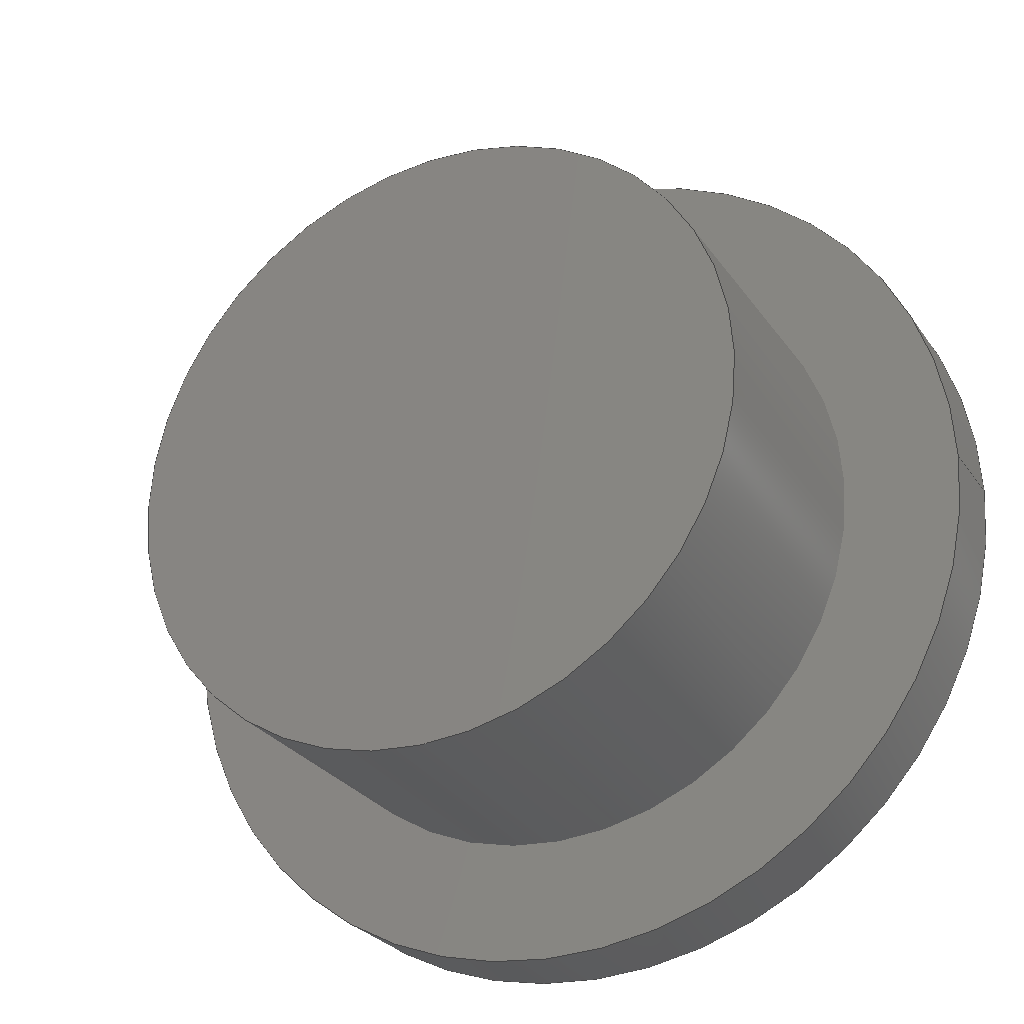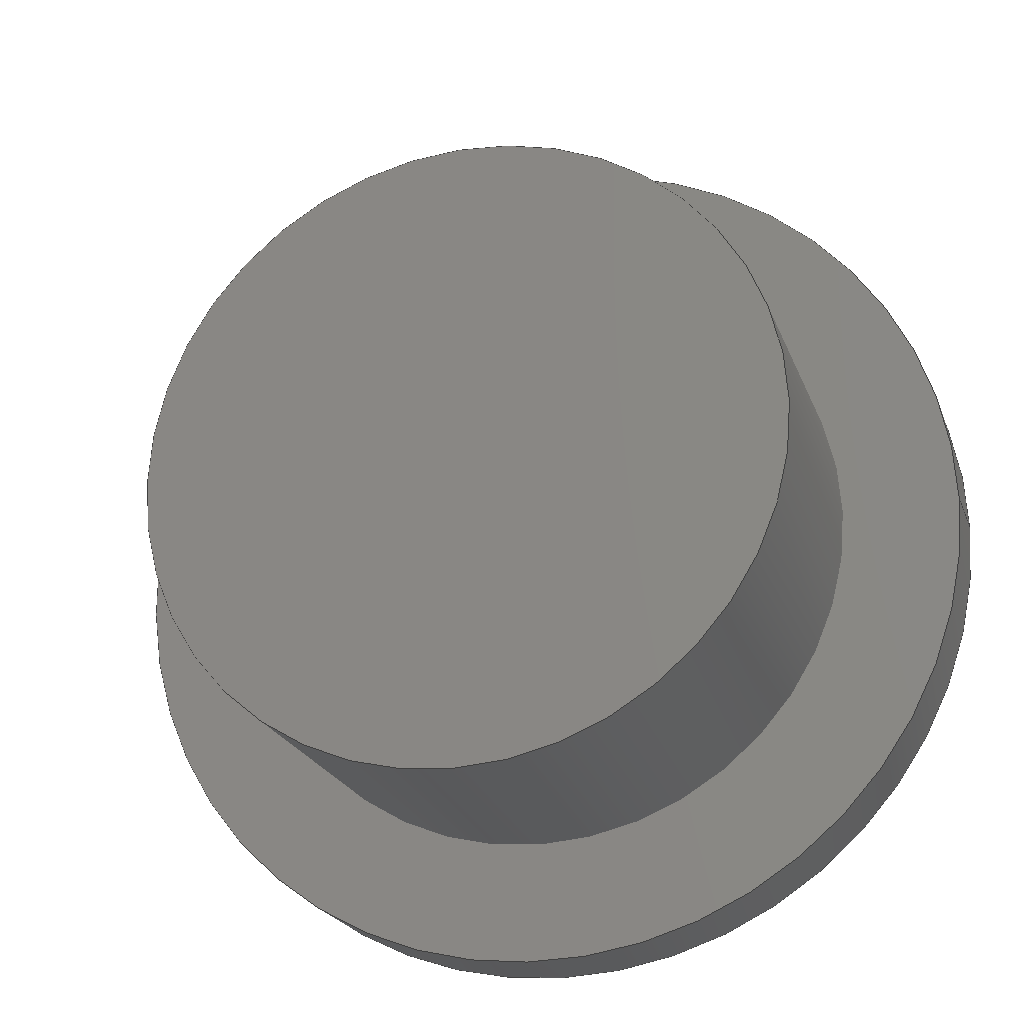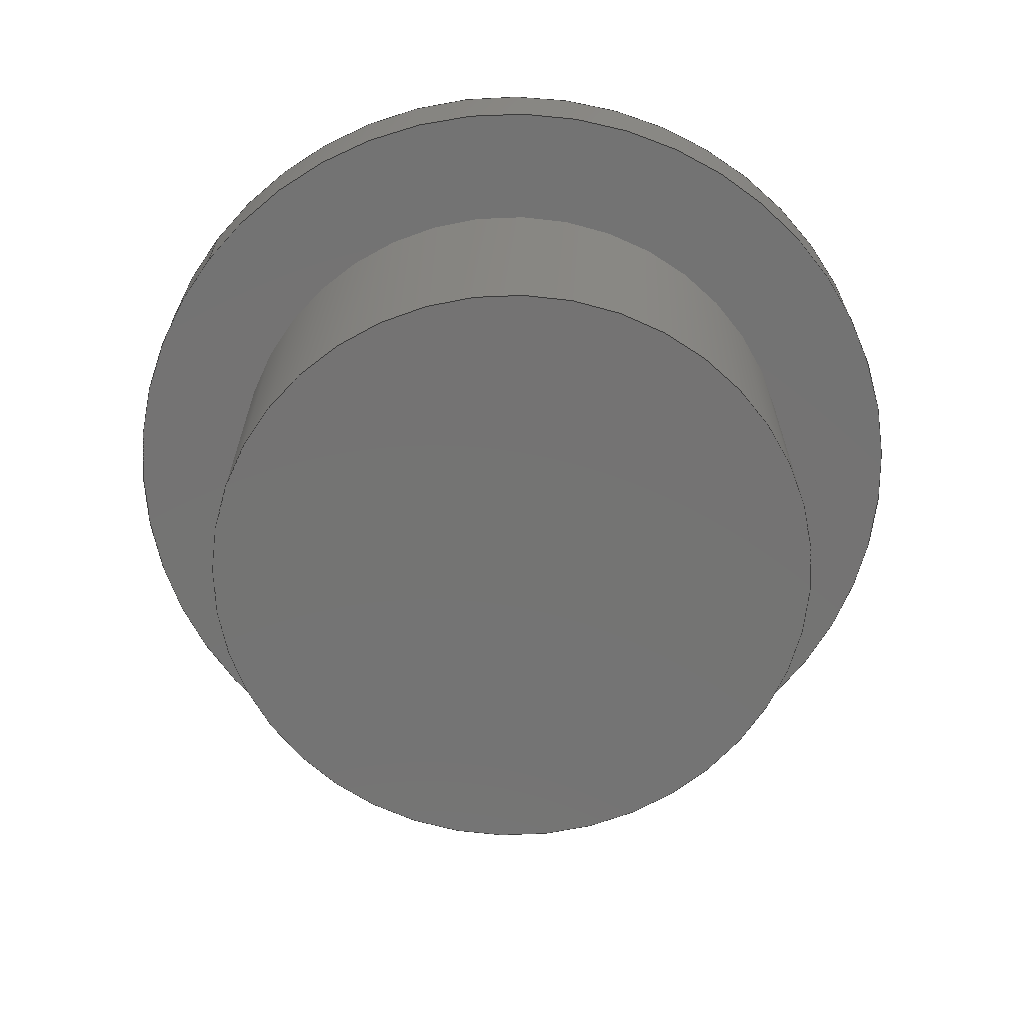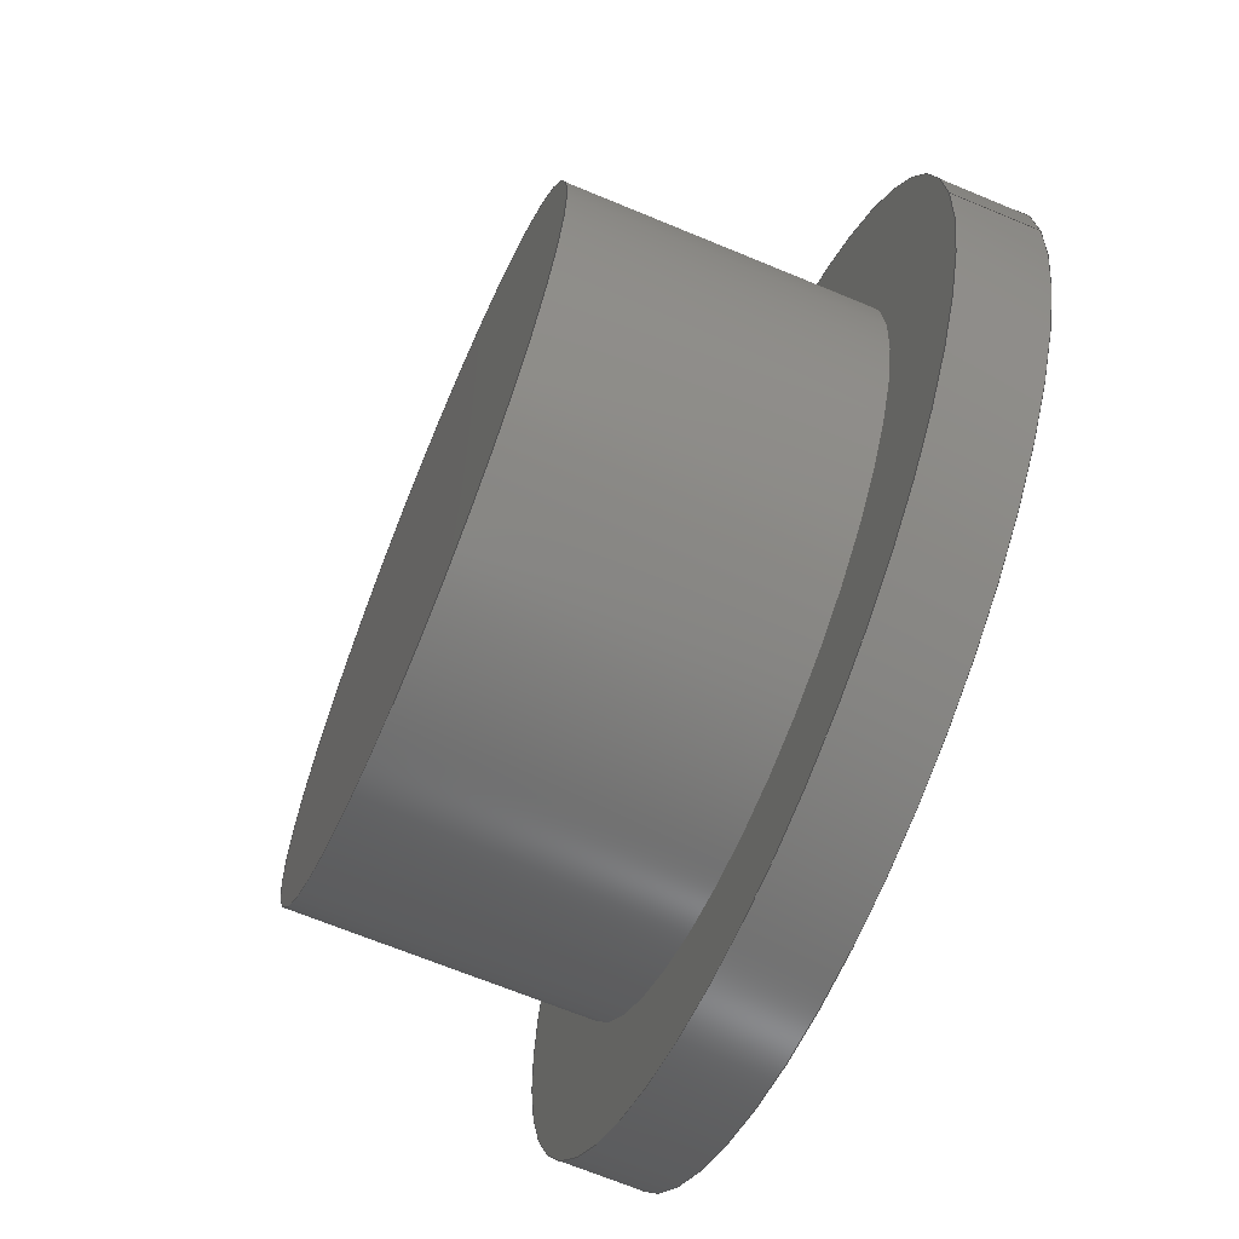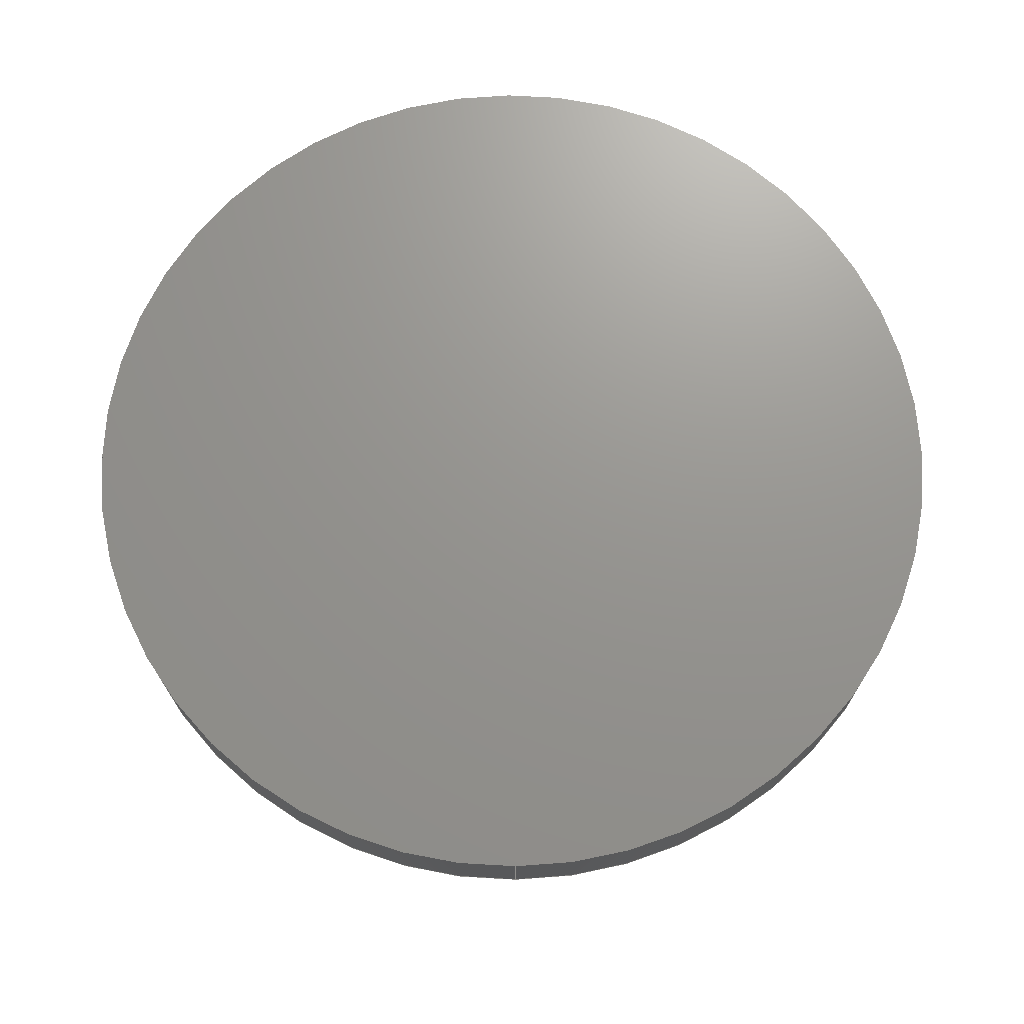
<metadata>
{"format":"step","ext":"step","renderer":"f3d","projection":"perspective","resolution":1024,"background":"white","views":[{"elev":-27.9,"azim":-152.4,"up":"+Y"},{"elev":-22.5,"azim":-162.9,"up":"+Y"},{"elev":-65.9,"azim":-38.1,"up":"+Z"},{"elev":-67.0,"azim":-112.7,"up":"+Y"},{"elev":70.8,"azim":-90.5,"up":"+Z"}]}
</metadata>
<code>
ISO-10303-21;
DATA;
#1=(NAMED_UNIT(*)PLANE_ANGLE_UNIT()SI_UNIT($,.RADIAN.));
#2=PLANE_ANGLE_MEASURE_WITH_UNIT(PLANE_ANGLE_MEASURE(0.01745),#1);
#3=(CONVERSION_BASED_UNIT('DEGREE',#2)NAMED_UNIT(#4)PLANE_ANGLE_UNIT());
#4=DIMENSIONAL_EXPONENTS(0,0,0,0,0,0,0);
#5=(NAMED_UNIT(*)SI_UNIT($,.STERADIAN.)SOLID_ANGLE_UNIT());
#6=(LENGTH_UNIT()NAMED_UNIT(*)SI_UNIT(.MILLI.,.METRE.));
#7=UNCERTAINTY_MEASURE_WITH_UNIT(LENGTH_MEASURE(0.001),#6,'DISTANCE_ACCURACY_VALUE','Maximum Tolerance applied to model');
#8=(GEOMETRIC_REPRESENTATION_CONTEXT(3)GLOBAL_UNCERTAINTY_ASSIGNED_CONTEXT((#7))GLOBAL_UNIT_ASSIGNED_CONTEXT((#6,#3,#5))REPRESENTATION_CONTEXT('','root'));
#9=CARTESIAN_POINT('',(0,0,0));
#10=DIRECTION('',(0,0,1));
#11=DIRECTION('',(1,0,0));
#12=AXIS2_PLACEMENT_3D('TS3D_PRODUCT_CSYS',#9,#10,#11);
#13=(NAMED_UNIT(*)PLANE_ANGLE_UNIT()SI_UNIT($,.RADIAN.));
#14=PLANE_ANGLE_MEASURE_WITH_UNIT(PLANE_ANGLE_MEASURE(0.01745),#13);
#15=(CONVERSION_BASED_UNIT('DEGREE',#14)NAMED_UNIT(#16)PLANE_ANGLE_UNIT());
#16=DIMENSIONAL_EXPONENTS(0,0,0,0,0,0,0);
#17=(NAMED_UNIT(*)SI_UNIT($,.STERADIAN.)SOLID_ANGLE_UNIT());
#18=(LENGTH_UNIT()NAMED_UNIT(*)SI_UNIT(.MILLI.,.METRE.));
#19=UNCERTAINTY_MEASURE_WITH_UNIT(LENGTH_MEASURE(0.001),#18,'DISTANCE_ACCURACY_VALUE','Maximum Tolerance applied to model');
#20=(GEOMETRIC_REPRESENTATION_CONTEXT(3)GLOBAL_UNCERTAINTY_ASSIGNED_CONTEXT((#19))GLOBAL_UNIT_ASSIGNED_CONTEXT((#18,#15,#17))REPRESENTATION_CONTEXT('','Threaded Plug'));
#21=CARTESIAN_POINT('',(0,0,0));
#22=DIRECTION('',(0,0,1));
#23=DIRECTION('',(1,0,-0));
#24=AXIS2_PLACEMENT_3D('',#21,#22,#23);
#25=ITEM_DEFINED_TRANSFORMATION('','',#24,#12);
#26=(REPRESENTATION_RELATIONSHIP('','',#211,#219)REPRESENTATION_RELATIONSHIP_WITH_TRANSFORMATION(#25)SHAPE_REPRESENTATION_RELATIONSHIP());
#27=NEXT_ASSEMBLY_USAGE_OCCURRENCE('Threaded Plug_1','Threaded Plug','Threaded Plug',#223,#215,$);
#28=PRODUCT_DEFINITION_SHAPE('','',#27);
#29=CONTEXT_DEPENDENT_SHAPE_REPRESENTATION(#26,#28);
#30=(NAMED_UNIT(*)PLANE_ANGLE_UNIT()SI_UNIT($,.RADIAN.));
#31=PLANE_ANGLE_MEASURE_WITH_UNIT(PLANE_ANGLE_MEASURE(0.01745),#30);
#32=(CONVERSION_BASED_UNIT('DEGREE',#31)NAMED_UNIT(#33)PLANE_ANGLE_UNIT());
#33=DIMENSIONAL_EXPONENTS(0,0,0,0,0,0,0);
#34=(NAMED_UNIT(*)SI_UNIT($,.STERADIAN.)SOLID_ANGLE_UNIT());
#35=(LENGTH_UNIT()NAMED_UNIT(*)SI_UNIT(.MILLI.,.METRE.));
#36=UNCERTAINTY_MEASURE_WITH_UNIT(LENGTH_MEASURE(0.001),#35,'DISTANCE_ACCURACY_VALUE','Maximum Tolerance applied to model');
#37=(GEOMETRIC_REPRESENTATION_CONTEXT(3)GLOBAL_UNCERTAINTY_ASSIGNED_CONTEXT((#36))GLOBAL_UNIT_ASSIGNED_CONTEXT((#35,#32,#34))REPRESENTATION_CONTEXT('','compass base.step'));
#38=CARTESIAN_POINT('',(0,0,0));
#39=DIRECTION('',(0,0,1));
#40=DIRECTION('',(1,0,-0));
#41=AXIS2_PLACEMENT_3D('',#38,#39,#40);
#42=ITEM_DEFINED_TRANSFORMATION('','',#41,#12);
#43=(REPRESENTATION_RELATIONSHIP('','',#203,#211)REPRESENTATION_RELATIONSHIP_WITH_TRANSFORMATION(#42)SHAPE_REPRESENTATION_RELATIONSHIP());
#44=NEXT_ASSEMBLY_USAGE_OCCURRENCE('compass base.step_2','compass base.step','compass base.step',#215,#207,$);
#45=PRODUCT_DEFINITION_SHAPE('','',#44);
#46=CONTEXT_DEPENDENT_SHAPE_REPRESENTATION(#43,#45);
#47=(NAMED_UNIT(*)PLANE_ANGLE_UNIT()SI_UNIT($,.RADIAN.));
#48=PLANE_ANGLE_MEASURE_WITH_UNIT(PLANE_ANGLE_MEASURE(0.01745),#47);
#49=(CONVERSION_BASED_UNIT('DEGREE',#48)NAMED_UNIT(#50)PLANE_ANGLE_UNIT());
#50=DIMENSIONAL_EXPONENTS(0,0,0,0,0,0,0);
#51=(NAMED_UNIT(*)SI_UNIT($,.STERADIAN.)SOLID_ANGLE_UNIT());
#52=(LENGTH_UNIT()NAMED_UNIT(*)SI_UNIT(.MILLI.,.METRE.));
#53=UNCERTAINTY_MEASURE_WITH_UNIT(LENGTH_MEASURE(1e-05),#52,'DISTANCE_ACCURACY_VALUE','Maximum Tolerance applied to model');
#54=(GEOMETRIC_REPRESENTATION_CONTEXT(3)GLOBAL_UNCERTAINTY_ASSIGNED_CONTEXT((#53))GLOBAL_UNIT_ASSIGNED_CONTEXT((#52,#49,#51))REPRESENTATION_CONTEXT('','Compass Base'));
#55=CARTESIAN_POINT('',(0,0,0));
#56=DIRECTION('',(0,0,1));
#57=DIRECTION('',(1,0,-0));
#58=AXIS2_PLACEMENT_3D('',#55,#56,#57);
#59=ITEM_DEFINED_TRANSFORMATION('','',#58,#12);
#60=(REPRESENTATION_RELATIONSHIP('','',#189,#203)REPRESENTATION_RELATIONSHIP_WITH_TRANSFORMATION(#59)SHAPE_REPRESENTATION_RELATIONSHIP());
#61=NEXT_ASSEMBLY_USAGE_OCCURRENCE('Compass Base_3','Compass Base','Compass Base',#207,#199,$);
#62=PRODUCT_DEFINITION_SHAPE('','',#61);
#63=CONTEXT_DEPENDENT_SHAPE_REPRESENTATION(#60,#62);
#64=CARTESIAN_POINT('',(-4,13,325.9));
#65=DIRECTION('',(0,0,-1));
#66=DIRECTION('',(-1,0,0));
#67=AXIS2_PLACEMENT_3D('',#64,#65,#66);
#68=CYLINDRICAL_SURFACE('',#67,21.88);
#69=CARTESIAN_POINT('',(-25.88,13,322.9));
#70=VERTEX_POINT('',#69);
#71=CARTESIAN_POINT('',(-25.88,13,326.9));
#72=VERTEX_POINT('',#71);
#73=CARTESIAN_POINT('',(-25.88,13,322.9));
#74=DIRECTION('',(-0,-0,1));
#75=VECTOR('',#74,4);
#76=LINE('',#73,#75);
#77=EDGE_CURVE('',#70,#72,#76,.T.);
#78=ORIENTED_EDGE('',*,*,#77,.T.);
#79=CARTESIAN_POINT('',(17.88,13,326.9));
#80=VERTEX_POINT('',#79);
#81=CARTESIAN_POINT('',(-4,13,326.9));
#82=DIRECTION('',(0,0,1));
#83=DIRECTION('',(1,0,-0));
#84=AXIS2_PLACEMENT_3D('',#81,#82,#83);
#85=CIRCLE('',#84,21.88);
#86=EDGE_CURVE('',#80,#72,#85,.T.);
#87=ORIENTED_EDGE('',*,*,#86,.F.);
#88=CARTESIAN_POINT('',(-4,13,326.9));
#89=DIRECTION('',(0,0,1));
#90=DIRECTION('',(1,0,-0));
#91=AXIS2_PLACEMENT_3D('',#88,#89,#90);
#92=CIRCLE('',#91,21.88);
#93=EDGE_CURVE('',#72,#80,#92,.T.);
#94=ORIENTED_EDGE('',*,*,#93,.F.);
#95=ORIENTED_EDGE('',*,*,#77,.F.);
#96=CARTESIAN_POINT('',(-4,13,322.9));
#97=DIRECTION('',(-0,-0,1));
#98=DIRECTION('',(-1,0,0));
#99=AXIS2_PLACEMENT_3D('',#96,#97,#98);
#100=CIRCLE('',#99,21.88);
#101=EDGE_CURVE('',#70,#70,#100,.T.);
#102=ORIENTED_EDGE('',*,*,#101,.T.);
#103=EDGE_LOOP('',(#78,#87,#94,#95,#102));
#104=FACE_BOUND('',#103,.T.);
#105=ADVANCED_FACE('',(#104),#68,.T.);
#106=CARTESIAN_POINT('',(-4,13,326.9));
#107=DIRECTION('',(0,0,1));
#108=DIRECTION('',(1,0,0));
#109=AXIS2_PLACEMENT_3D('',#106,#107,#108);
#110=PLANE('',#109);
#111=ORIENTED_EDGE('',*,*,#86,.T.);
#112=ORIENTED_EDGE('',*,*,#93,.T.);
#113=EDGE_LOOP('',(#111,#112));
#114=FACE_BOUND('',#113,.T.);
#115=ADVANCED_FACE('',(#114),#110,.T.);
#116=CARTESIAN_POINT('',(-4,13,322.9));
#117=DIRECTION('',(0,0,1));
#118=DIRECTION('',(1,0,0));
#119=AXIS2_PLACEMENT_3D('',#116,#117,#118);
#120=PLANE('',#119);
#121=ORIENTED_EDGE('',*,*,#101,.F.);
#122=EDGE_LOOP('',(#121));
#123=FACE_BOUND('',#122,.T.);
#124=ADVANCED_FACE('',(#123),#120,.F.);
#125=CLOSED_SHELL('',(#105,#115,#124));
#126=MANIFOLD_SOLID_BREP('Body 18',#125);
#127=COLOUR_RGB('',0.4941,0.4941,0.5255);
#128=FILL_AREA_STYLE_COLOUR('',#127);
#129=FILL_AREA_STYLE('',(#128));
#130=SURFACE_STYLE_FILL_AREA(#129);
#131=SURFACE_SIDE_STYLE('',(#130));
#132=SURFACE_STYLE_USAGE(.BOTH.,#131);
#133=PRESENTATION_STYLE_ASSIGNMENT((#132));
#134=STYLED_ITEM('',(#133),#126);
#135=CARTESIAN_POINT('',(-4,13,391));
#136=DIRECTION('',(0,0,1));
#137=DIRECTION('',(1,0,-0));
#138=AXIS2_PLACEMENT_3D('',#135,#136,#137);
#139=CYLINDRICAL_SURFACE('',#138,16);
#140=CARTESIAN_POINT('',(12,13,325));
#141=VERTEX_POINT('',#140);
#142=CARTESIAN_POINT('',(12,13,309));
#143=VERTEX_POINT('',#142);
#144=CARTESIAN_POINT('',(12,13,325));
#145=DIRECTION('',(-0,-0,-1));
#146=VECTOR('',#145,16);
#147=LINE('',#144,#146);
#148=EDGE_CURVE('',#141,#143,#147,.T.);
#149=ORIENTED_EDGE('',*,*,#148,.T.);
#150=CARTESIAN_POINT('',(-4,13,309));
#151=DIRECTION('',(0,0,1));
#152=DIRECTION('',(1,0,-0));
#153=AXIS2_PLACEMENT_3D('',#150,#151,#152);
#154=CIRCLE('',#153,16);
#155=EDGE_CURVE('',#143,#143,#154,.T.);
#156=ORIENTED_EDGE('',*,*,#155,.T.);
#157=ORIENTED_EDGE('',*,*,#148,.F.);
#158=CARTESIAN_POINT('',(-4,13,325));
#159=DIRECTION('',(0,0,1));
#160=DIRECTION('',(1,0,-0));
#161=AXIS2_PLACEMENT_3D('',#158,#159,#160);
#162=CIRCLE('',#161,16);
#163=EDGE_CURVE('',#141,#141,#162,.T.);
#164=ORIENTED_EDGE('',*,*,#163,.F.);
#165=EDGE_LOOP('',(#149,#156,#157,#164));
#166=FACE_BOUND('',#165,.T.);
#167=ADVANCED_FACE('',(#166),#139,.T.);
#168=CARTESIAN_POINT('',(-4,13,309));
#169=DIRECTION('',(0,0,1));
#170=DIRECTION('',(1,0,0));
#171=AXIS2_PLACEMENT_3D('',#168,#169,#170);
#172=PLANE('',#171);
#173=ORIENTED_EDGE('',*,*,#155,.F.);
#174=EDGE_LOOP('',(#173));
#175=FACE_BOUND('',#174,.T.);
#176=ADVANCED_FACE('',(#175),#172,.F.);
#177=CARTESIAN_POINT('',(-4,13,325));
#178=DIRECTION('',(0,0,1));
#179=DIRECTION('',(1,0,0));
#180=AXIS2_PLACEMENT_3D('',#177,#178,#179);
#181=PLANE('',#180);
#182=ORIENTED_EDGE('',*,*,#163,.T.);
#183=EDGE_LOOP('',(#182));
#184=FACE_BOUND('',#183,.T.);
#185=ADVANCED_FACE('',(#184),#181,.T.);
#186=CLOSED_SHELL('',(#167,#176,#185));
#187=MANIFOLD_SOLID_BREP('Body 02 (2)',#186);
#188=STYLED_ITEM('',(#133),#187);
#189=SHAPE_REPRESENTATION('Compass Base',(#12),#54);
#190=ADVANCED_BREP_SHAPE_REPRESENTATION('Compass Base',(#126,#187),#54);
#191=SHAPE_REPRESENTATION_RELATIONSHIP('','',#189,#190);
#192=APPLICATION_CONTEXT('data for automotive mechanical design processes');
#193=APPLICATION_PROTOCOL_DEFINITION('international standard','automotive_design',1994,#192);
#194=PRODUCT_CONTEXT('',#192,'mechanical');
#195=PRODUCT_DEFINITION_CONTEXT('part definition',#192,'design');
#196=PRODUCT('Compass Base','Compass Base','',(#194));
#197=PRODUCT_RELATED_PRODUCT_CATEGORY('part','',(#196));
#198=PRODUCT_DEFINITION_FORMATION_WITH_SPECIFIED_SOURCE('','',#196,.NOT_KNOWN.);
#199=PRODUCT_DEFINITION('design','',#198,#195);
#200=PRODUCT_DEFINITION_SHAPE('','',#199);
#201=SHAPE_DEFINITION_REPRESENTATION(#200,#189);
#202=DRAUGHTING_MODEL('',(),#54);
#203=SHAPE_REPRESENTATION('compass base.step',(#12,#58),#37);
#204=PRODUCT('compass base.step','compass base.step','',(#194));
#205=PRODUCT_RELATED_PRODUCT_CATEGORY('part','',(#204));
#206=PRODUCT_DEFINITION_FORMATION_WITH_SPECIFIED_SOURCE('','',#204,.NOT_KNOWN.);
#207=PRODUCT_DEFINITION('design','',#206,#195);
#208=PRODUCT_DEFINITION_SHAPE('','',#207);
#209=SHAPE_DEFINITION_REPRESENTATION(#208,#203);
#210=DRAUGHTING_MODEL('',(),#37);
#211=SHAPE_REPRESENTATION('Threaded Plug',(#12,#41),#20);
#212=PRODUCT('Threaded Plug','Threaded Plug','',(#194));
#213=PRODUCT_RELATED_PRODUCT_CATEGORY('part','',(#212));
#214=PRODUCT_DEFINITION_FORMATION_WITH_SPECIFIED_SOURCE('','',#212,.NOT_KNOWN.);
#215=PRODUCT_DEFINITION('design','',#214,#195);
#216=PRODUCT_DEFINITION_SHAPE('','',#215);
#217=SHAPE_DEFINITION_REPRESENTATION(#216,#211);
#218=DRAUGHTING_MODEL('',(),#20);
#219=SHAPE_REPRESENTATION('root',(#12,#24),#8);
#220=PRODUCT('root','root','',(#194));
#221=PRODUCT_RELATED_PRODUCT_CATEGORY('part','',(#220));
#222=PRODUCT_DEFINITION_FORMATION_WITH_SPECIFIED_SOURCE('','',#220,.NOT_KNOWN.);
#223=PRODUCT_DEFINITION('design','',#222,#195);
#224=PRODUCT_DEFINITION_SHAPE('','',#223);
#225=SHAPE_DEFINITION_REPRESENTATION(#224,#219);
#226=DRAUGHTING_MODEL('',(),#8);
#227=MECHANICAL_DESIGN_GEOMETRIC_PRESENTATION_REPRESENTATION('',(#134,#188),#8);
ENDSEC;
END-ISO-10303-21;

</code>
